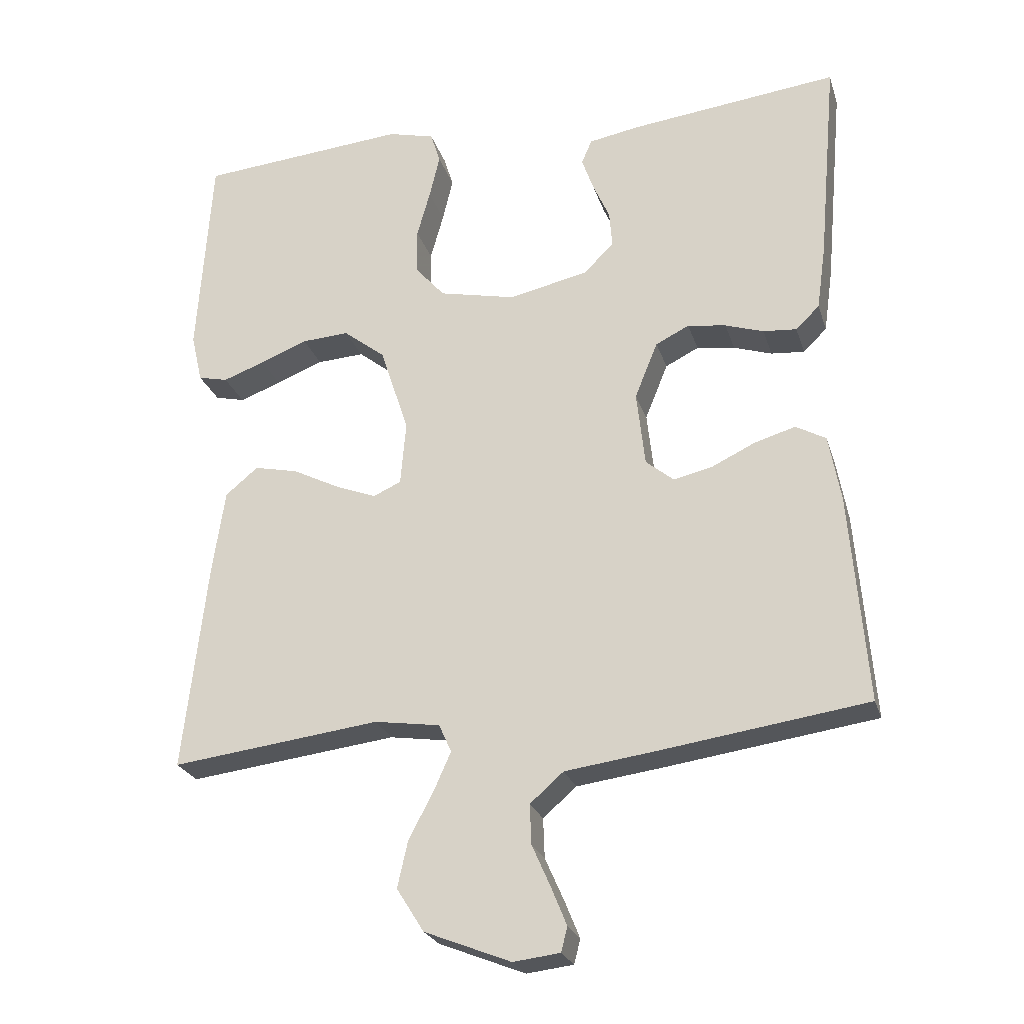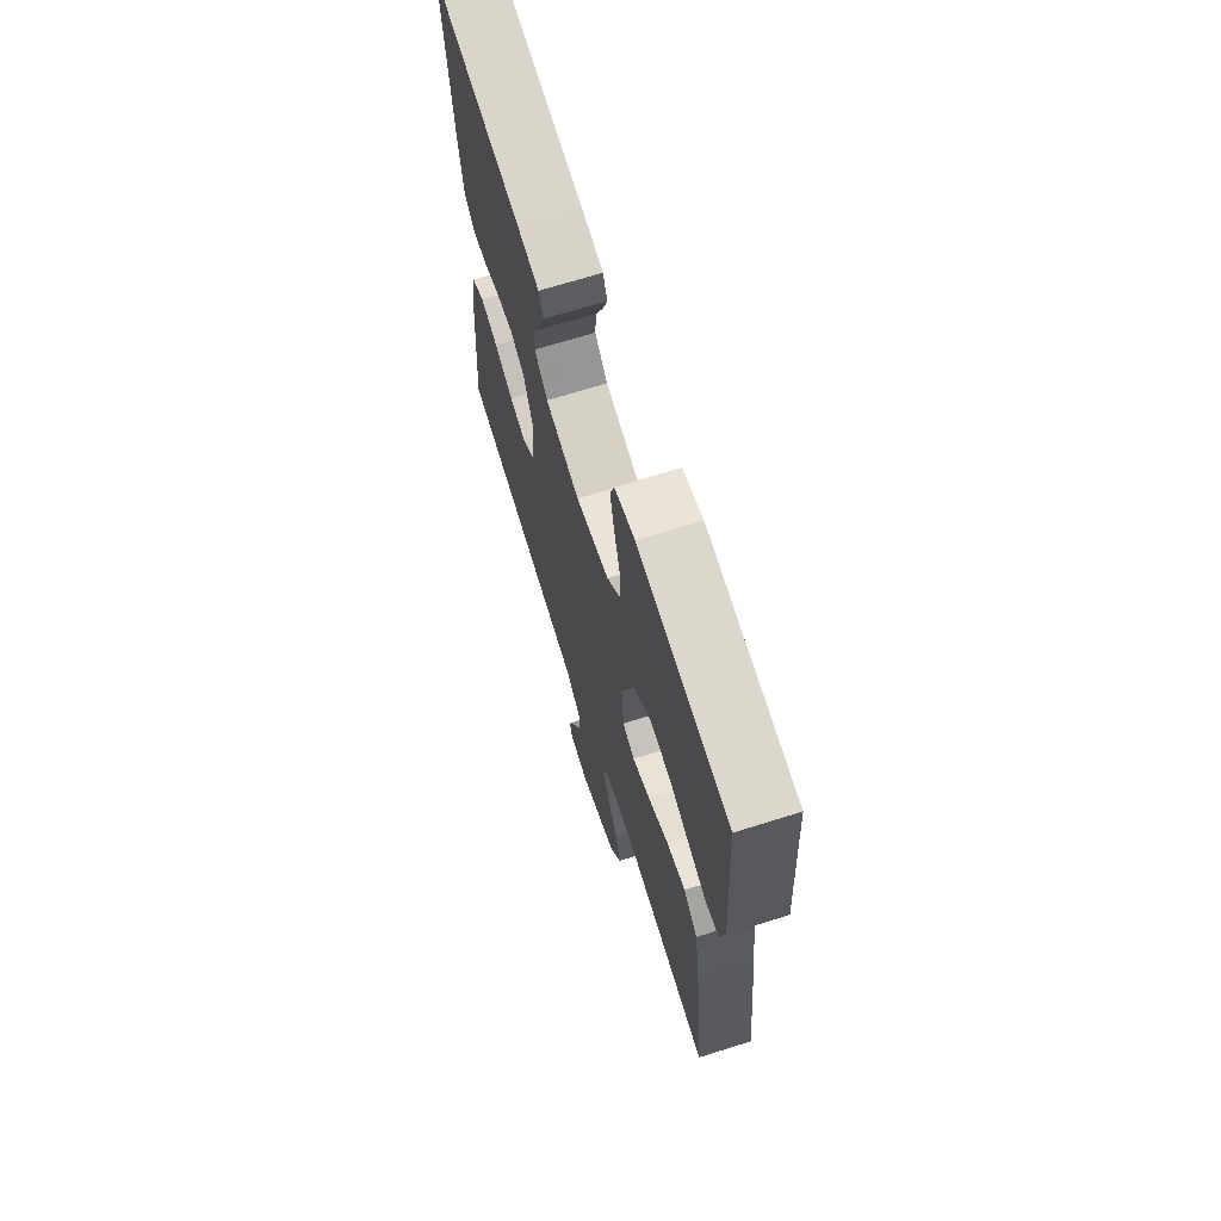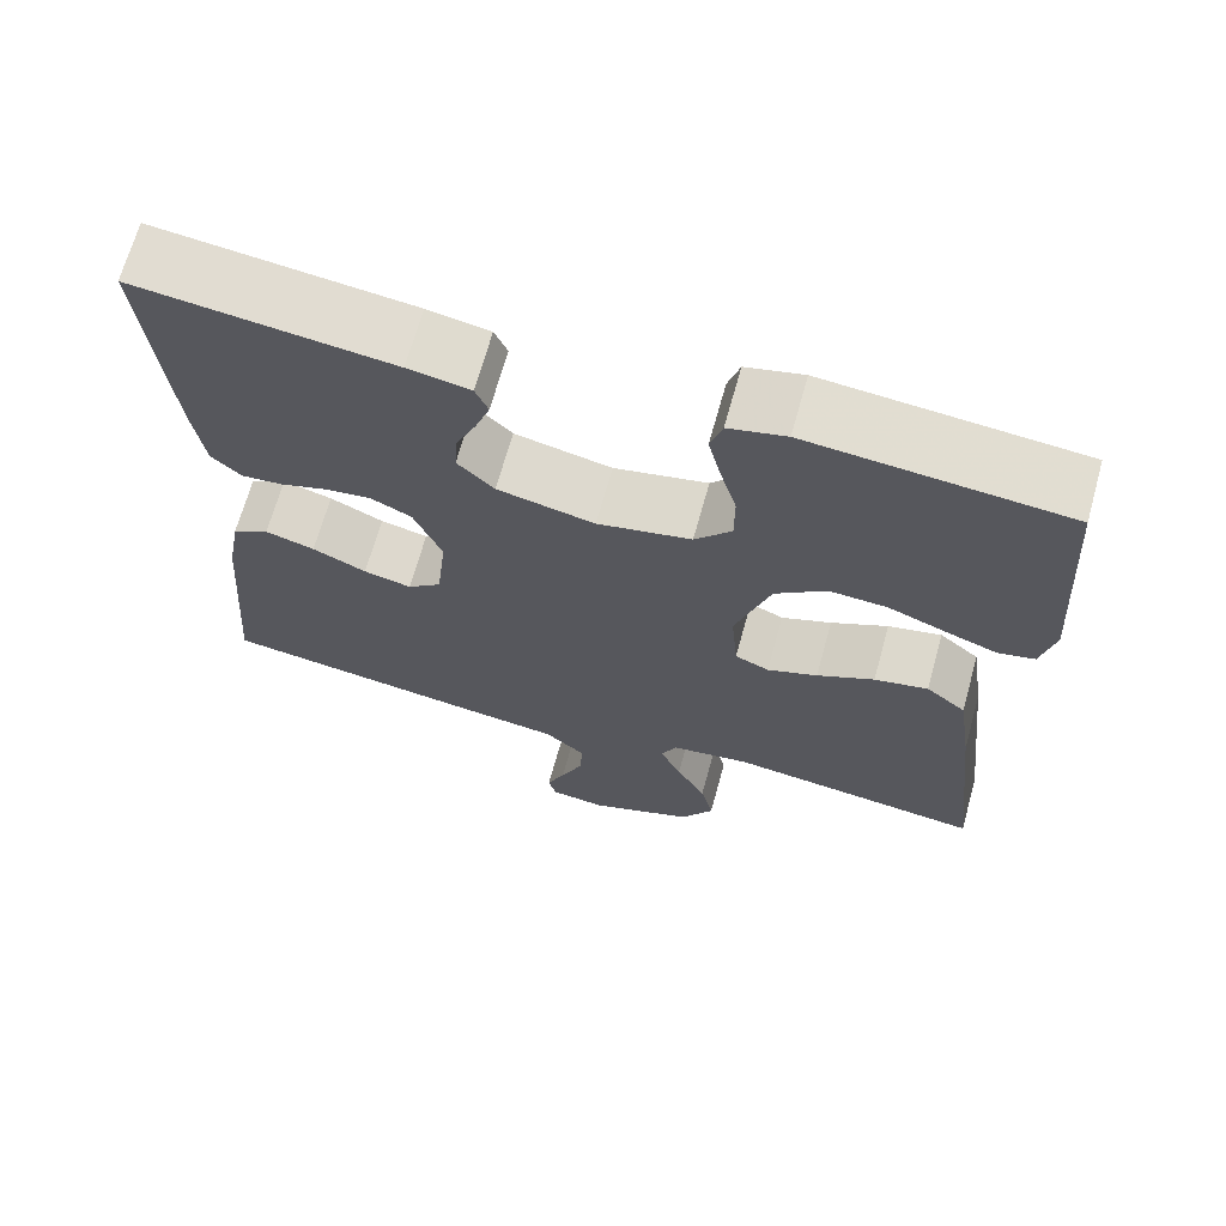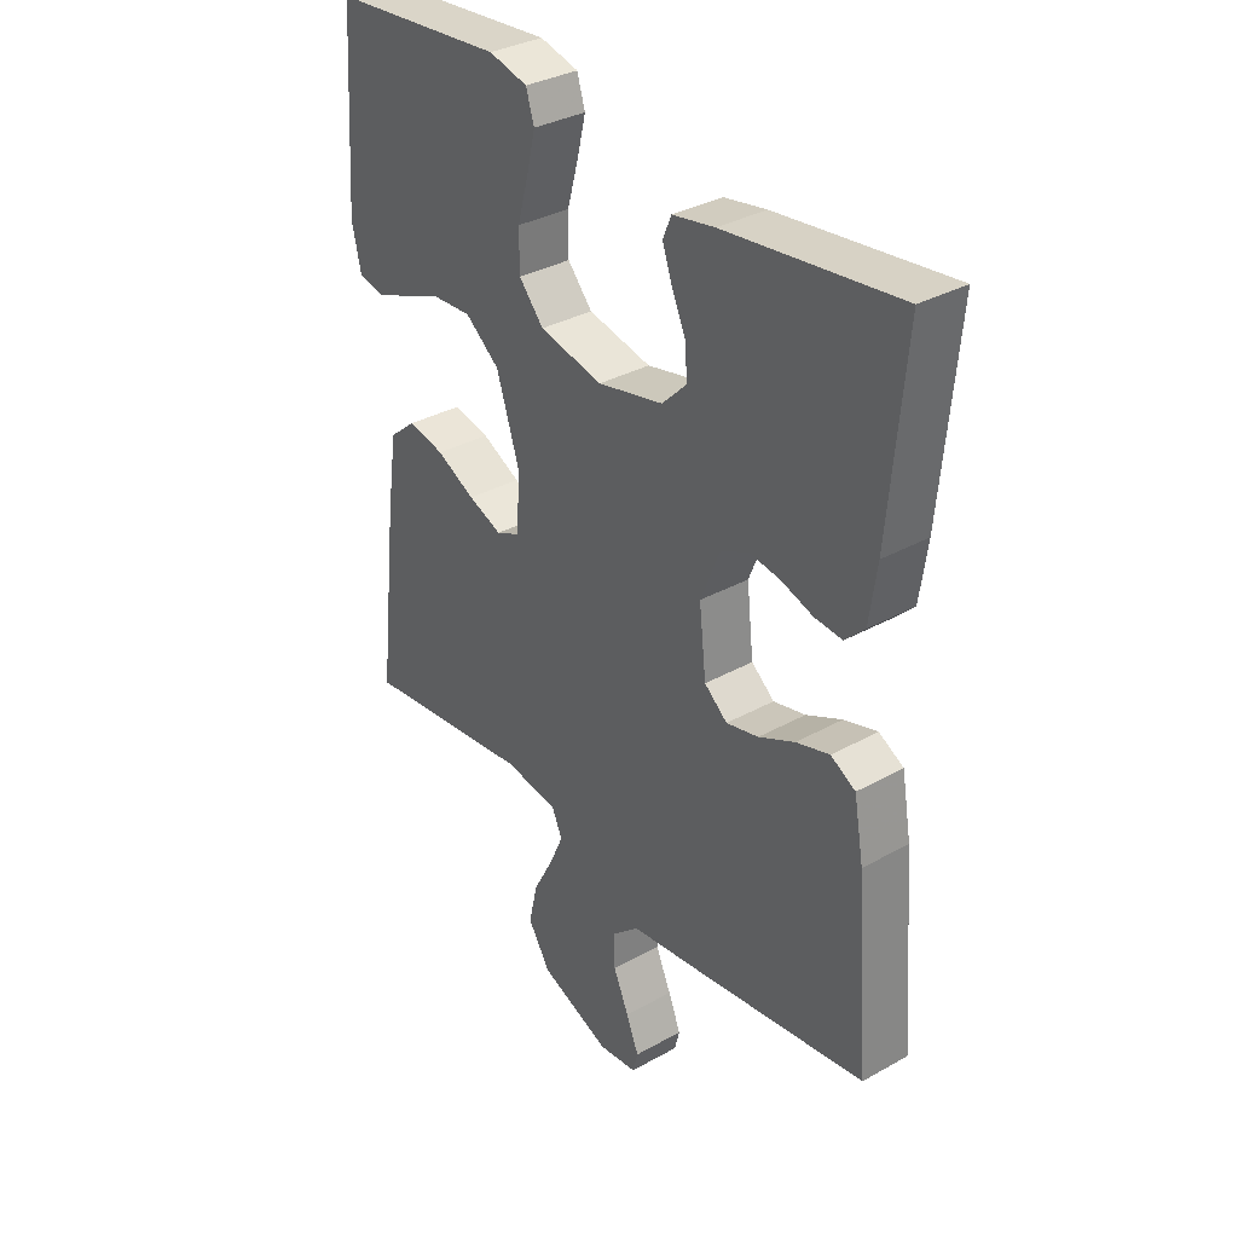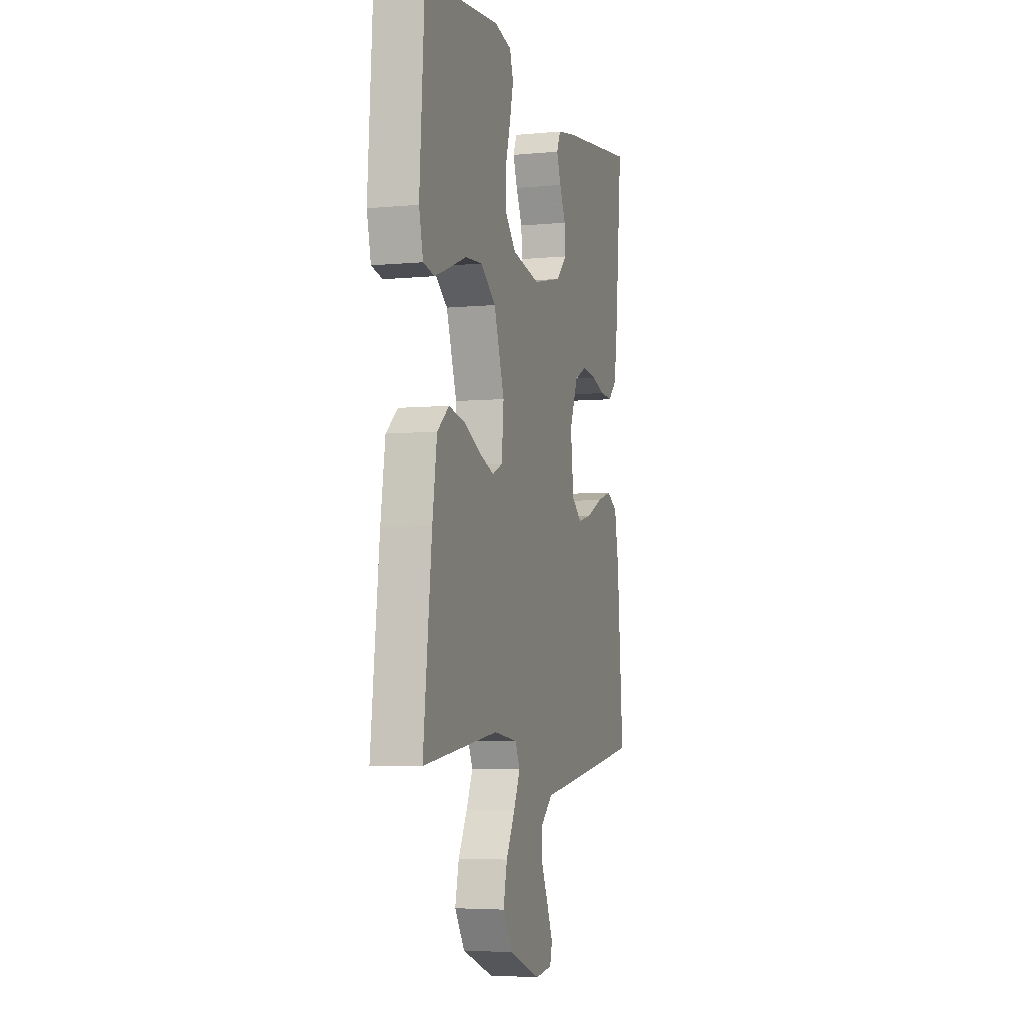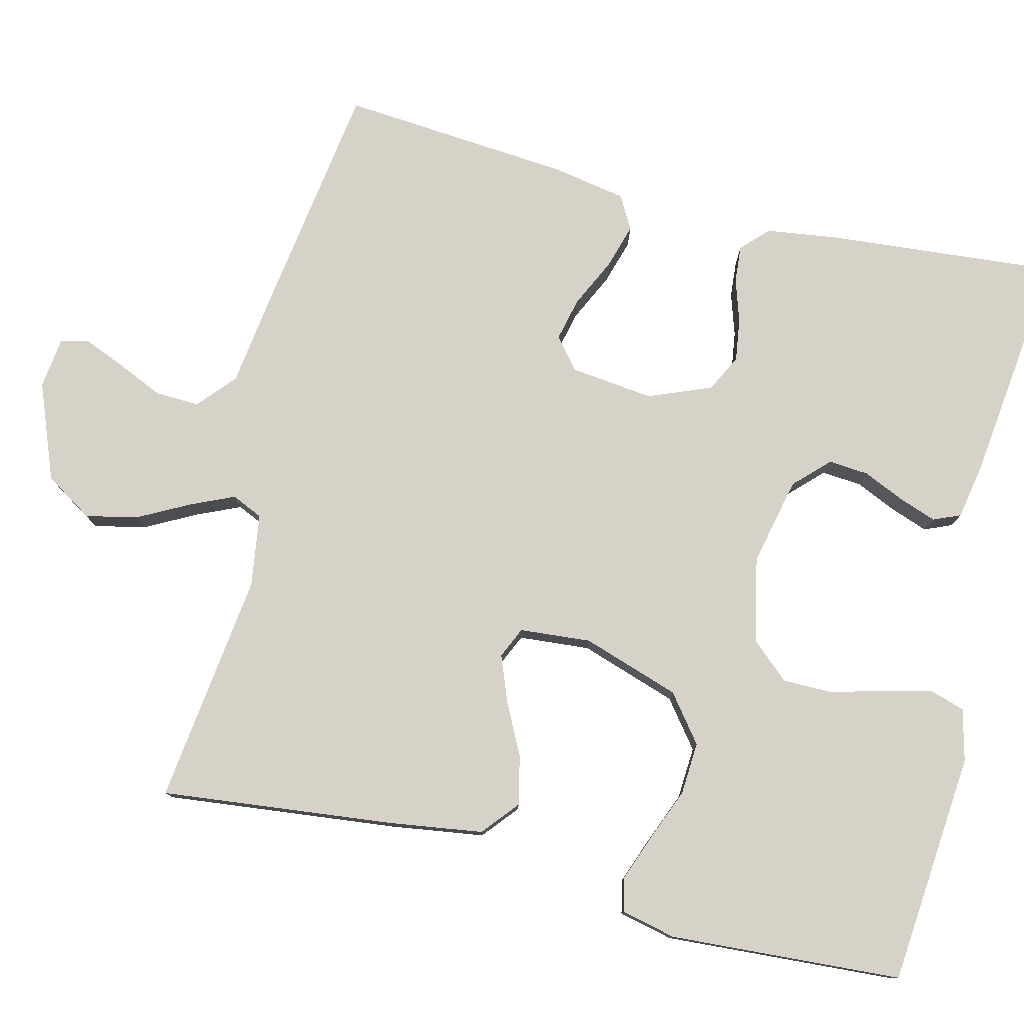
<metadata>
{"format":"obj","ext":"obj","renderer":"f3d","projection":"perspective","resolution":1024,"background":"white","views":[{"elev":-24.6,"azim":15.7,"up":"+Z"},{"elev":68.5,"azim":-107.5,"up":"+Z"},{"elev":68.1,"azim":-164.5,"up":"+Z"},{"elev":33.9,"azim":52.8,"up":"+Z"},{"elev":-4.7,"azim":-72.9,"up":"+Z"},{"elev":78.5,"azim":-76.0,"up":"+Y"}]}
</metadata>
<code>
v -0.5 0.07 0.5
v -0.2 0.07 0.526
v -0.133 0.07 0.509
v -0.119 0.07 0.464
v -0.134 0.07 0.401
v -0.153 0.07 0.333
v -0.153 0.07 0.268
v -0.11 0.07 0.219
v 0 0.07 0.195
v 0.114 0.07 0.22
v 0.157 0.07 0.263
v 0.153 0.07 0.315
v 0.129 0.07 0.369
v 0.112 0.07 0.417
v 0.127 0.07 0.452
v 0.2 0.07 0.465
v 0.5 0.07 0.5
v 0.473 0.07 0.2
v 0.46 0.07 0.108
v 0.426 0.07 0.075
v 0.378 0.07 0.079
v 0.323 0.07 0.097
v 0.268 0.07 0.105
v 0.22 0.07 0.081
v 0.187 0.07 0
v 0.199 0.07 -0.108
v 0.239 0.07 -0.141
v 0.295 0.07 -0.128
v 0.358 0.07 -0.098
v 0.416 0.07 -0.081
v 0.459 0.07 -0.105
v 0.476 0.07 -0.2
v 0.5 0.07 -0.5
v 0.2 0.07 -0.543
v 0.073 0.07 -0.56
v 0.025 0.07 -0.602
v 0.027 0.07 -0.659
v 0.054 0.07 -0.72
v 0.076 0.07 -0.774
v 0.067 0.07 -0.809
v 0 0.07 -0.817
v -0.124 0.07 -0.768
v -0.163 0.07 -0.706
v -0.148 0.07 -0.639
v -0.113 0.07 -0.573
v -0.088 0.07 -0.517
v -0.106 0.07 -0.477
v -0.2 0.07 -0.463
v -0.5 0.07 -0.5
v -0.466 0.07 -0.2
v -0.448 0.07 -0.078
v -0.401 0.07 -0.039
v -0.338 0.07 -0.053
v -0.271 0.07 -0.087
v -0.212 0.07 -0.11
v -0.172 0.07 -0.092
v -0.164 0.07 0
v -0.205 0.07 0.126
v -0.265 0.07 0.173
v -0.333 0.07 0.169
v -0.401 0.07 0.142
v -0.461 0.07 0.12
v -0.504 0.07 0.13
v -0.52 0.07 0.2
v -0.5 0 0.5
v -0.2 0 0.526
v -0.133 0 0.509
v -0.119 0 0.464
v -0.134 0 0.401
v -0.153 0 0.333
v -0.153 0 0.268
v -0.11 0 0.219
v 0 0 0.195
v 0.114 0 0.22
v 0.157 0 0.263
v 0.153 0 0.315
v 0.129 0 0.369
v 0.112 0 0.417
v 0.127 0 0.452
v 0.2 0 0.465
v 0.5 0 0.5
v 0.473 0 0.2
v 0.46 0 0.108
v 0.426 0 0.075
v 0.378 0 0.079
v 0.323 0 0.097
v 0.268 0 0.105
v 0.22 0 0.081
v 0.187 0 0
v 0.199 0 -0.108
v 0.239 0 -0.141
v 0.295 0 -0.128
v 0.358 0 -0.098
v 0.416 0 -0.081
v 0.459 0 -0.105
v 0.476 0 -0.2
v 0.5 0 -0.5
v 0.2 0 -0.543
v 0.073 0 -0.56
v 0.025 0 -0.602
v 0.027 0 -0.659
v 0.054 0 -0.72
v 0.076 0 -0.774
v 0.067 0 -0.809
v 0 0 -0.817
v -0.124 0 -0.768
v -0.163 0 -0.706
v -0.148 0 -0.639
v -0.113 0 -0.573
v -0.088 0 -0.517
v -0.106 0 -0.477
v -0.2 0 -0.463
v -0.5 0 -0.5
v -0.466 0 -0.2
v -0.448 0 -0.078
v -0.401 0 -0.039
v -0.338 0 -0.053
v -0.271 0 -0.087
v -0.212 0 -0.11
v -0.172 0 -0.092
v -0.164 0 0
v -0.205 0 0.126
v -0.265 0 0.173
v -0.333 0 0.169
v -0.401 0 0.142
v -0.461 0 0.12
v -0.504 0 0.13
v -0.52 0 0.2
f 60 61 62 63
f 60 63 64 1
f 51 52 53 54
f 51 54 55
f 48 49 50 51
f 47 48 51 55
f 46 47 55 56
f 42 43 44 45
f 42 45 46
f 41 42 46
f 37 38 39 40
f 37 40 41 46
f 32 33 34 35
f 32 35 36
f 31 32 36
f 28 29 30 31
f 27 28 31 36
f 26 27 36
f 25 26 36
f 19 20 21 22
f 19 22 23
f 18 19 23
f 17 18 23
f 16 17 23 24
f 12 13 14 15
f 12 15 16 24
f 3 4 5 6
f 1 2 3 6
f 59 60 1 6
f 58 59 6 7
f 57 58 7 8
f 56 57 8 9
f 36 37 46 56
f 25 36 56 9
f 11 12 24 25
f 10 11 25
f 9 10 25
f 127 126 125 124
f 65 128 127 124
f 118 117 116 115
f 119 118 115
f 115 114 113 112
f 119 115 112 111
f 120 119 111 110
f 109 108 107 106
f 110 109 106
f 110 106 105
f 104 103 102 101
f 110 105 104 101
f 99 98 97 96
f 100 99 96
f 100 96 95
f 95 94 93 92
f 100 95 92 91
f 100 91 90
f 100 90 89
f 86 85 84 83
f 87 86 83
f 87 83 82
f 87 82 81
f 88 87 81 80
f 79 78 77 76
f 88 80 79 76
f 70 69 68 67
f 70 67 66 65
f 70 65 124 123
f 71 70 123 122
f 72 71 122 121
f 73 72 121 120
f 120 110 101 100
f 73 120 100 89
f 89 88 76 75
f 89 75 74
f 89 74 73
f 1 65 66 2
f 2 66 67 3
f 3 67 68 4
f 4 68 69 5
f 5 69 70 6
f 6 70 71 7
f 7 71 72 8
f 8 72 73 9
f 9 73 74 10
f 10 74 75 11
f 11 75 76 12
f 12 76 77 13
f 13 77 78 14
f 14 78 79 15
f 15 79 80 16
f 16 80 81 17
f 17 81 82 18
f 18 82 83 19
f 19 83 84 20
f 20 84 85 21
f 21 85 86 22
f 22 86 87 23
f 23 87 88 24
f 24 88 89 25
f 25 89 90 26
f 26 90 91 27
f 27 91 92 28
f 28 92 93 29
f 29 93 94 30
f 30 94 95 31
f 31 95 96 32
f 32 96 97 33
f 33 97 98 34
f 34 98 99 35
f 35 99 100 36
f 36 100 101 37
f 37 101 102 38
f 38 102 103 39
f 39 103 104 40
f 40 104 105 41
f 41 105 106 42
f 42 106 107 43
f 43 107 108 44
f 44 108 109 45
f 45 109 110 46
f 46 110 111 47
f 47 111 112 48
f 48 112 113 49
f 49 113 114 50
f 50 114 115 51
f 51 115 116 52
f 52 116 117 53
f 53 117 118 54
f 54 118 119 55
f 55 119 120 56
f 56 120 121 57
f 57 121 122 58
f 58 122 123 59
f 59 123 124 60
f 60 124 125 61
f 61 125 126 62
f 62 126 127 63
f 63 127 128 64
f 64 128 65 1

</code>
